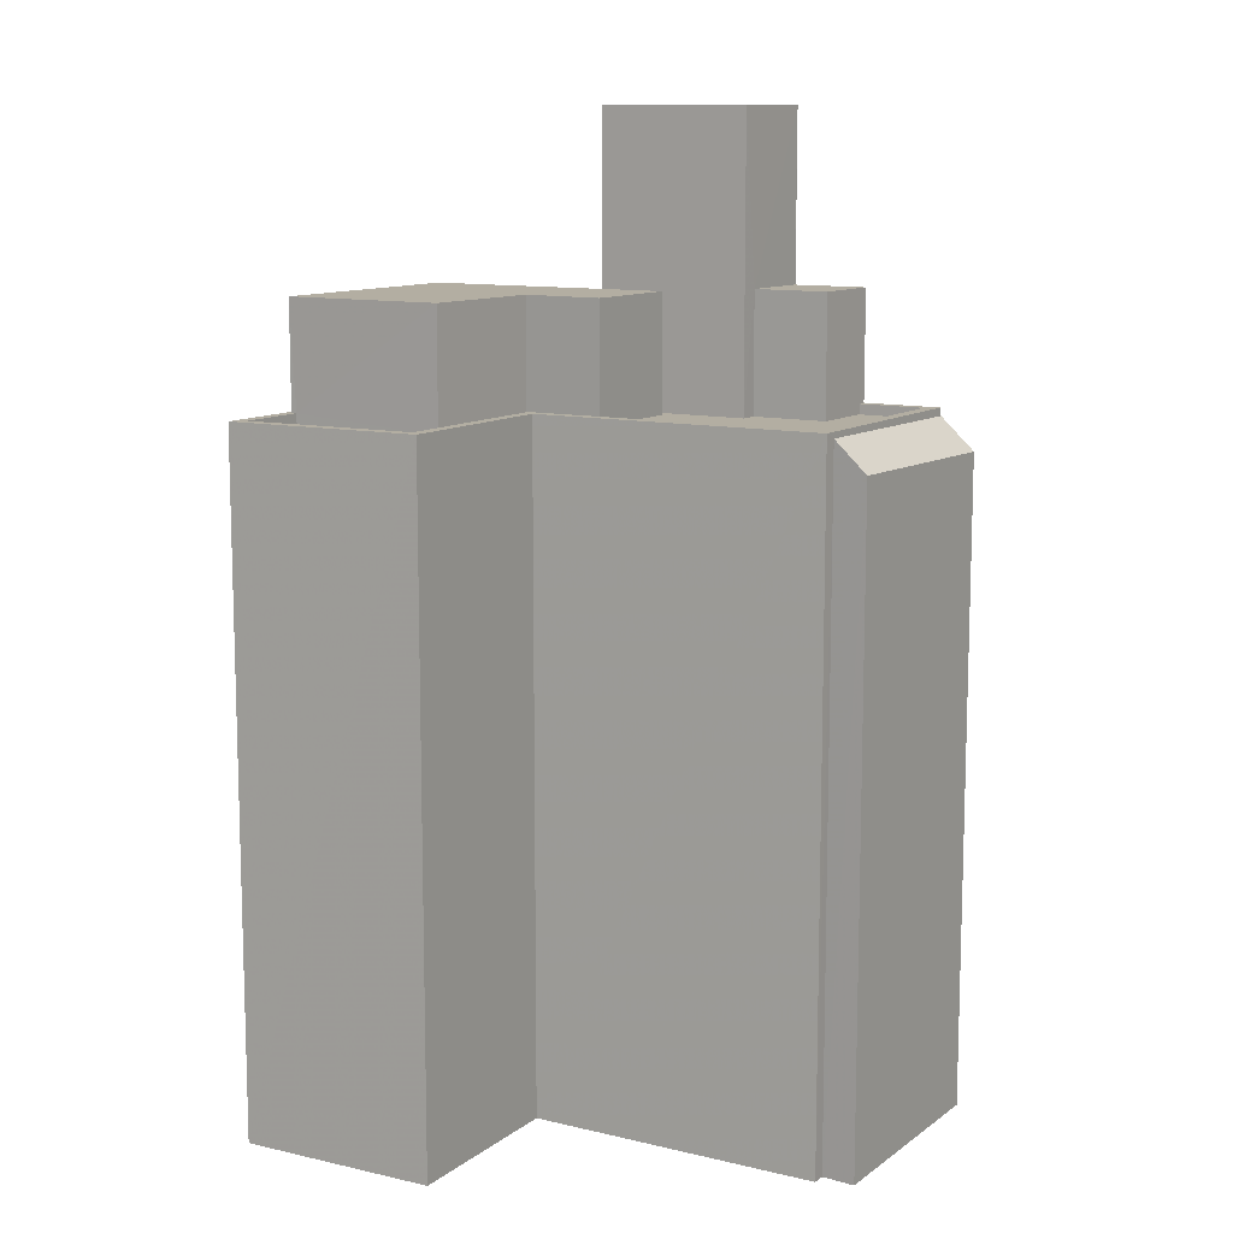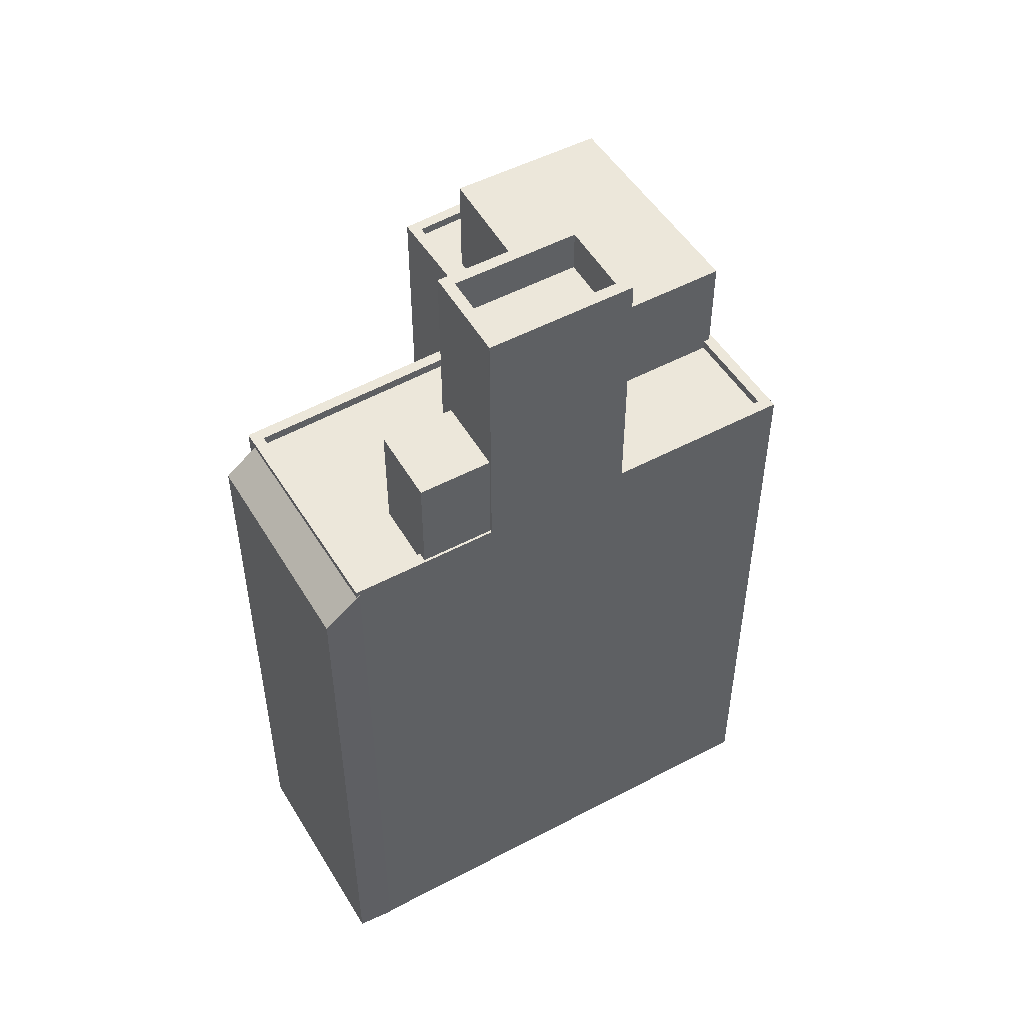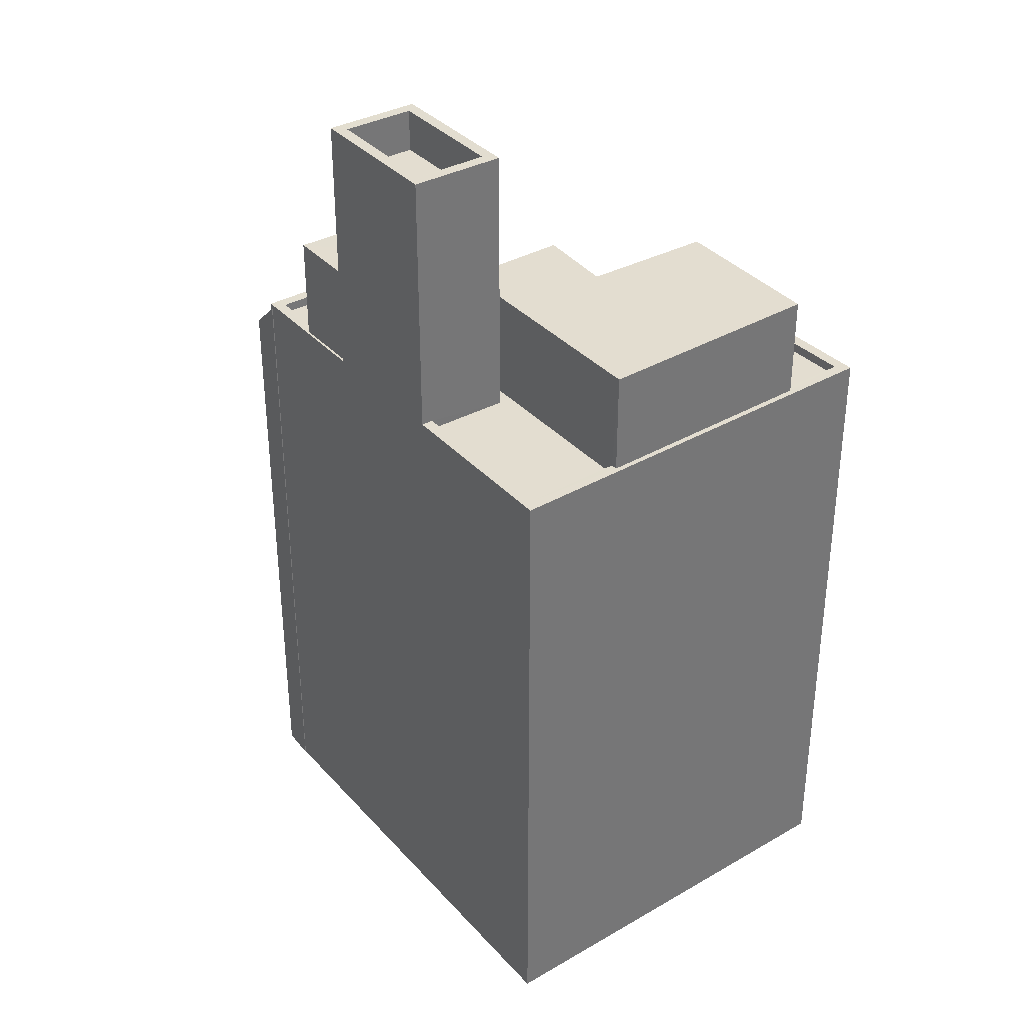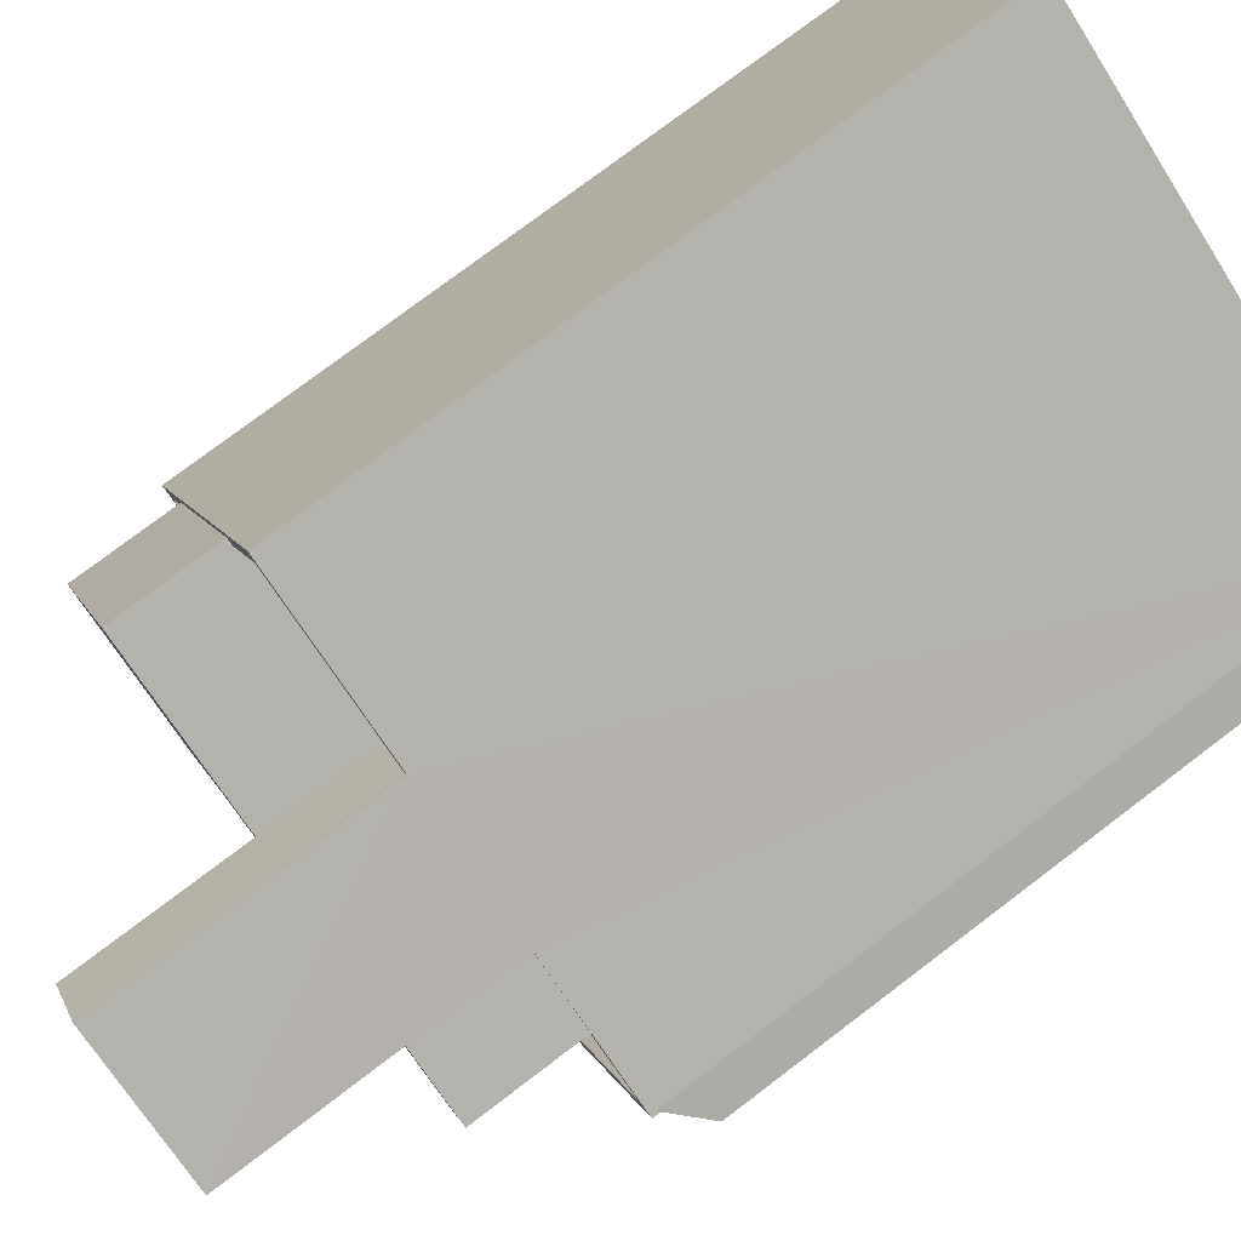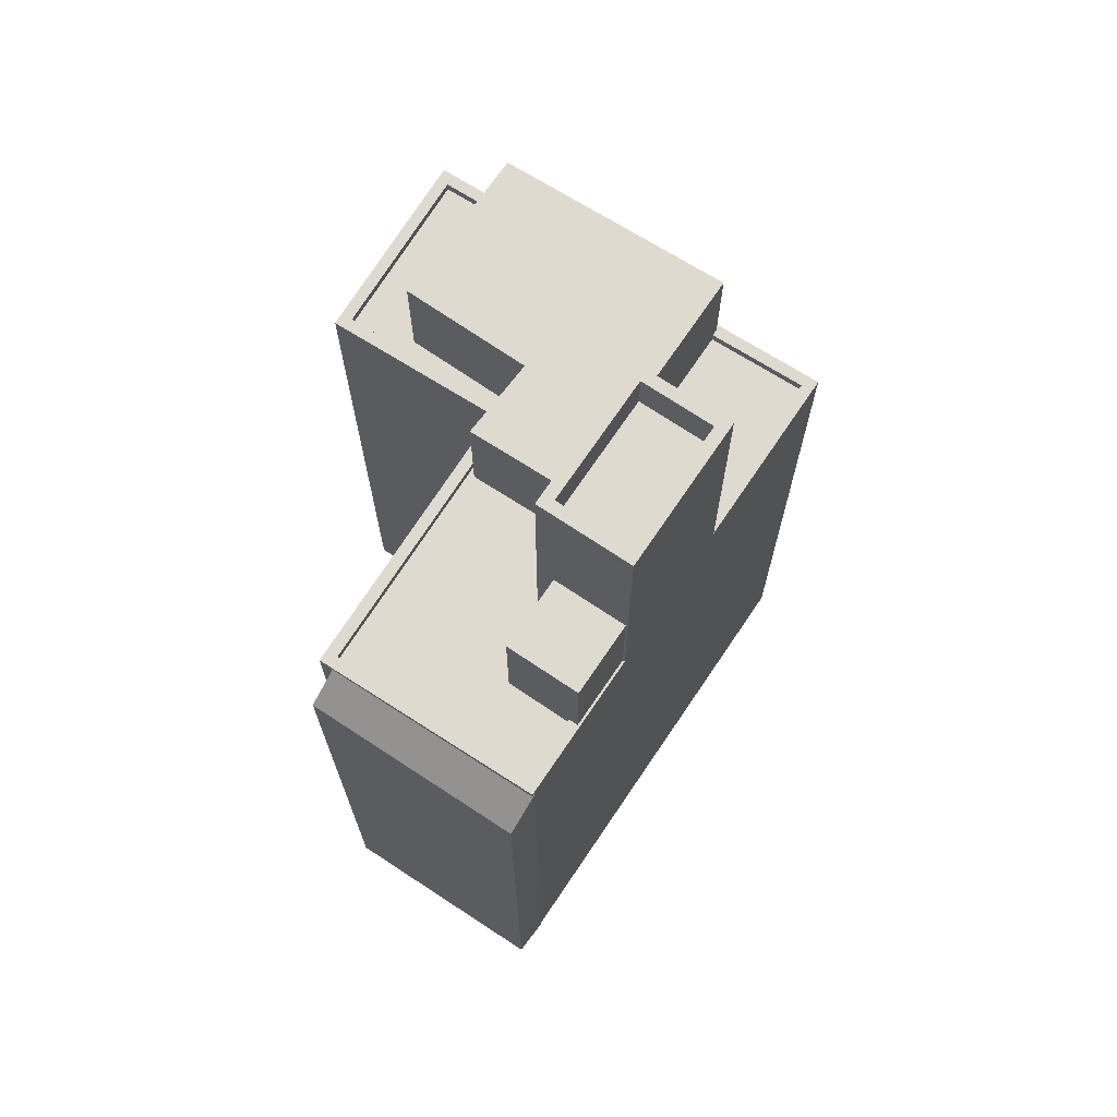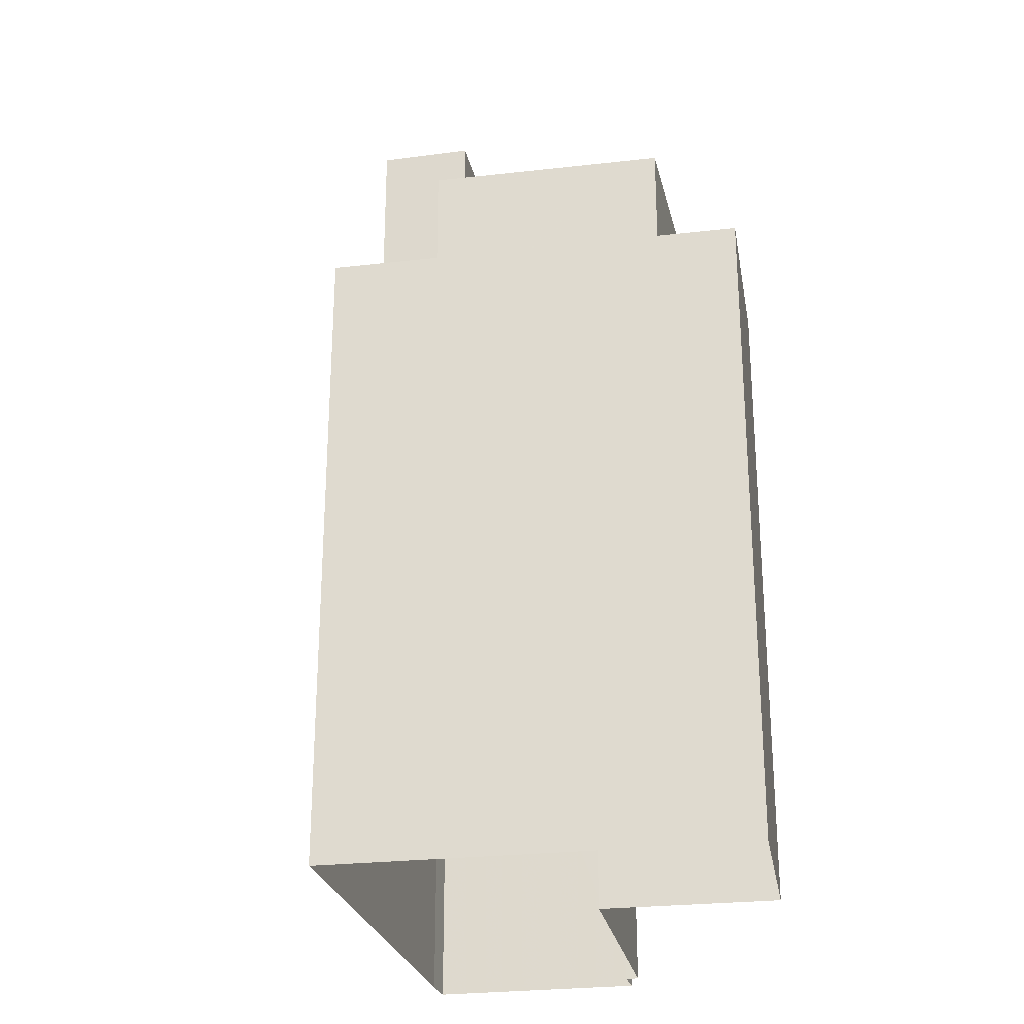
<metadata>
{"format":"obj","ext":"obj","renderer":"f3d","projection":"perspective","resolution":1024,"background":"white","views":[{"elev":10.8,"azim":4.7,"up":"+Z"},{"elev":52.0,"azim":123.0,"up":"+Z"},{"elev":35.5,"azim":-153.0,"up":"+Z"},{"elev":77.3,"azim":52.9,"up":"+Y"},{"elev":70.8,"azim":96.7,"up":"+Z"},{"elev":-26.1,"azim":-105.2,"up":"+Z"}]}
</metadata>
<code>
v -5577 -3.584e+04 3.684
v -5571 -3.584e+04 3.684
v -5573 -3.584e+04 3.682
v -5572 -3.583e+04 3.687
v -5563 -3.584e+04 3.682
v -5564 -3.584e+04 3.682
v -5560 -3.583e+04 3.684
v -5561 -3.583e+04 3.684
v -5561 -3.583e+04 3.684
v -5564 -3.584e+04 3.682
v -5563 -3.584e+04 19.75
v -5560 -3.583e+04 19.67
v -5564 -3.584e+04 20.49
v -5561 -3.583e+04 20.44
v -5561 -3.583e+04 20.51
v -5561 -3.583e+04 20.51
v -5564 -3.584e+04 20.64
v -5561 -3.583e+04 20.64
v -5564 -3.584e+04 20.64
v -5573 -3.584e+04 20.64
v -5571 -3.584e+04 20.64
v -5573 -3.584e+04 20.64
v -5577 -3.584e+04 20.64
v -5577 -3.584e+04 20.64
v -5563 -3.583e+04 20.64
v -5565 -3.583e+04 20.64
v -5572 -3.583e+04 20.64
v -5572 -3.583e+04 20.64
v -5568 -3.583e+04 20.64
v -5573 -3.583e+04 20.64
v -5565 -3.583e+04 20.64
v -5568 -3.583e+04 20.64
v -5571 -3.583e+04 20.64
v -5573 -3.583e+04 20.64
v -5563 -3.583e+04 20.64
v -5562 -3.583e+04 20.64
v -5576 -3.584e+04 20.64
v -5576 -3.584e+04 20.64
v -5577 -3.584e+04 20.39
v -5573 -3.584e+04 20.39
v -5572 -3.584e+04 20.39
v -5576 -3.584e+04 20.39
v -5569 -3.583e+04 20.39
v -5572 -3.583e+04 20.39
v -5573 -3.583e+04 20.39
v -5568 -3.583e+04 20.39
v -5562 -3.583e+04 20.39
v -5564 -3.583e+04 20.39
v -5564 -3.584e+04 20.39
v -5571 -3.583e+04 20.39
v -5569 -3.584e+04 20.39
v -5563 -3.583e+04 20.39
v -5571 -3.583e+04 20.39
v -5568 -3.583e+04 20.39
v -5566 -3.583e+04 20.39
v -5566 -3.583e+04 20.39
v -5576 -3.584e+04 23.28
v -5572 -3.584e+04 23.28
v -5571 -3.583e+04 23.28
v -5573 -3.583e+04 23.29
v -5568 -3.583e+04 23.28
v -5569 -3.584e+04 23.28
v -5566 -3.583e+04 23.36
v -5564 -3.583e+04 23.36
v -5563 -3.583e+04 23.36
v -5565 -3.583e+04 23.36
v -5569 -3.583e+04 27.56
v -5568 -3.583e+04 27.56
v -5569 -3.583e+04 27.56
v -5568 -3.583e+04 27.56
v -5566 -3.583e+04 27.56
v -5565 -3.583e+04 27.56
v -5565 -3.583e+04 27.56
v -5566 -3.583e+04 27.56
v -5566 -3.583e+04 26.46
v -5565 -3.583e+04 26.46
v -5568 -3.583e+04 26.46
v -5569 -3.583e+04 26.46
f 1 2 3
f 4 2 1
f 5 6 7
f 7 8 9
f 2 6 10
f 4 8 2
f 6 8 7
f 2 8 6
f 11 12 13
f 14 15 16
f 13 12 14
f 12 15 14
f 17 18 19
f 20 21 22
f 17 19 21
f 20 23 24
f 25 18 26
f 27 28 29
f 24 30 27
f 31 25 26
f 28 32 29
f 19 33 21
f 30 34 28
f 35 36 25
f 19 18 36
f 23 37 38
f 22 21 33
f 24 38 30
f 20 22 23
f 24 23 38
f 36 18 25
f 27 30 28
f 39 40 41
f 42 39 41
f 43 44 45
f 43 46 44
f 47 48 49
f 40 50 41
f 50 49 51
f 48 47 52
f 53 41 50
f 54 43 45
f 53 50 51
f 55 54 51
f 55 48 56
f 55 43 54
f 49 48 55
f 49 55 51
f 57 58 59
f 57 59 60
f 59 61 60
f 59 62 61
f 63 64 65
f 66 63 65
f 67 68 69
f 68 70 69
f 71 72 73
f 74 71 73
f 73 72 70
f 73 70 68
f 75 76 77
f 78 75 77
f 67 69 71
f 74 67 71
f 6 5 11
f 13 6 11
f 8 15 9
f 8 16 15
f 9 12 7
f 9 15 12
f 12 5 7
f 12 11 5
f 14 18 13
f 6 13 10
f 10 13 17
f 13 18 17
f 17 21 2
f 10 17 2
f 2 20 3
f 2 21 20
f 20 1 3
f 20 24 1
f 24 27 4
f 1 24 4
f 14 16 18
f 18 16 26
f 72 26 29
f 70 72 29
f 26 16 8
f 29 8 4
f 27 29 4
f 29 26 8
f 52 47 36
f 35 52 36
f 32 28 44
f 46 32 44
f 19 47 49
f 19 36 47
f 50 19 49
f 50 33 19
f 22 33 50
f 40 22 50
f 22 40 39
f 23 22 39
f 34 44 28
f 34 45 44
f 42 23 39
f 42 37 23
f 53 62 59
f 53 51 62
f 58 53 59
f 58 41 53
f 42 41 37
f 38 37 57
f 57 37 58
f 37 41 58
f 30 57 60
f 30 38 57
f 30 60 34
f 45 34 54
f 54 34 61
f 34 60 61
f 54 62 51
f 54 61 62
f 31 65 25
f 31 66 65
f 48 35 64
f 64 35 65
f 48 52 35
f 65 35 25
f 64 63 56
f 48 64 56
f 67 78 77
f 68 67 77
f 73 77 76
f 73 68 77
f 74 76 75
f 74 73 76
f 74 75 78
f 67 74 78
f 31 26 66
f 56 63 55
f 26 72 66
f 55 63 71
f 63 72 71
f 66 72 63
f 43 55 71
f 69 43 71
f 46 43 32
f 29 32 70
f 70 32 69
f 32 43 69

</code>
